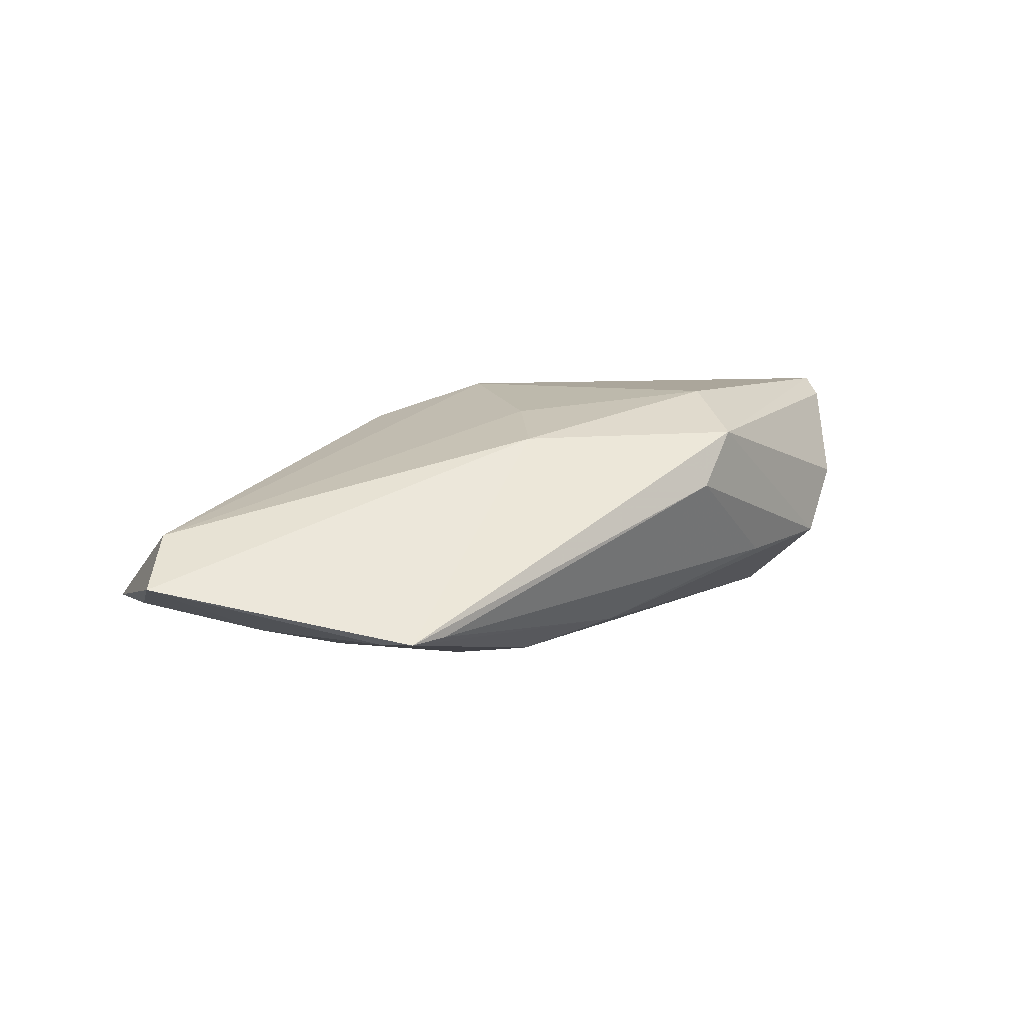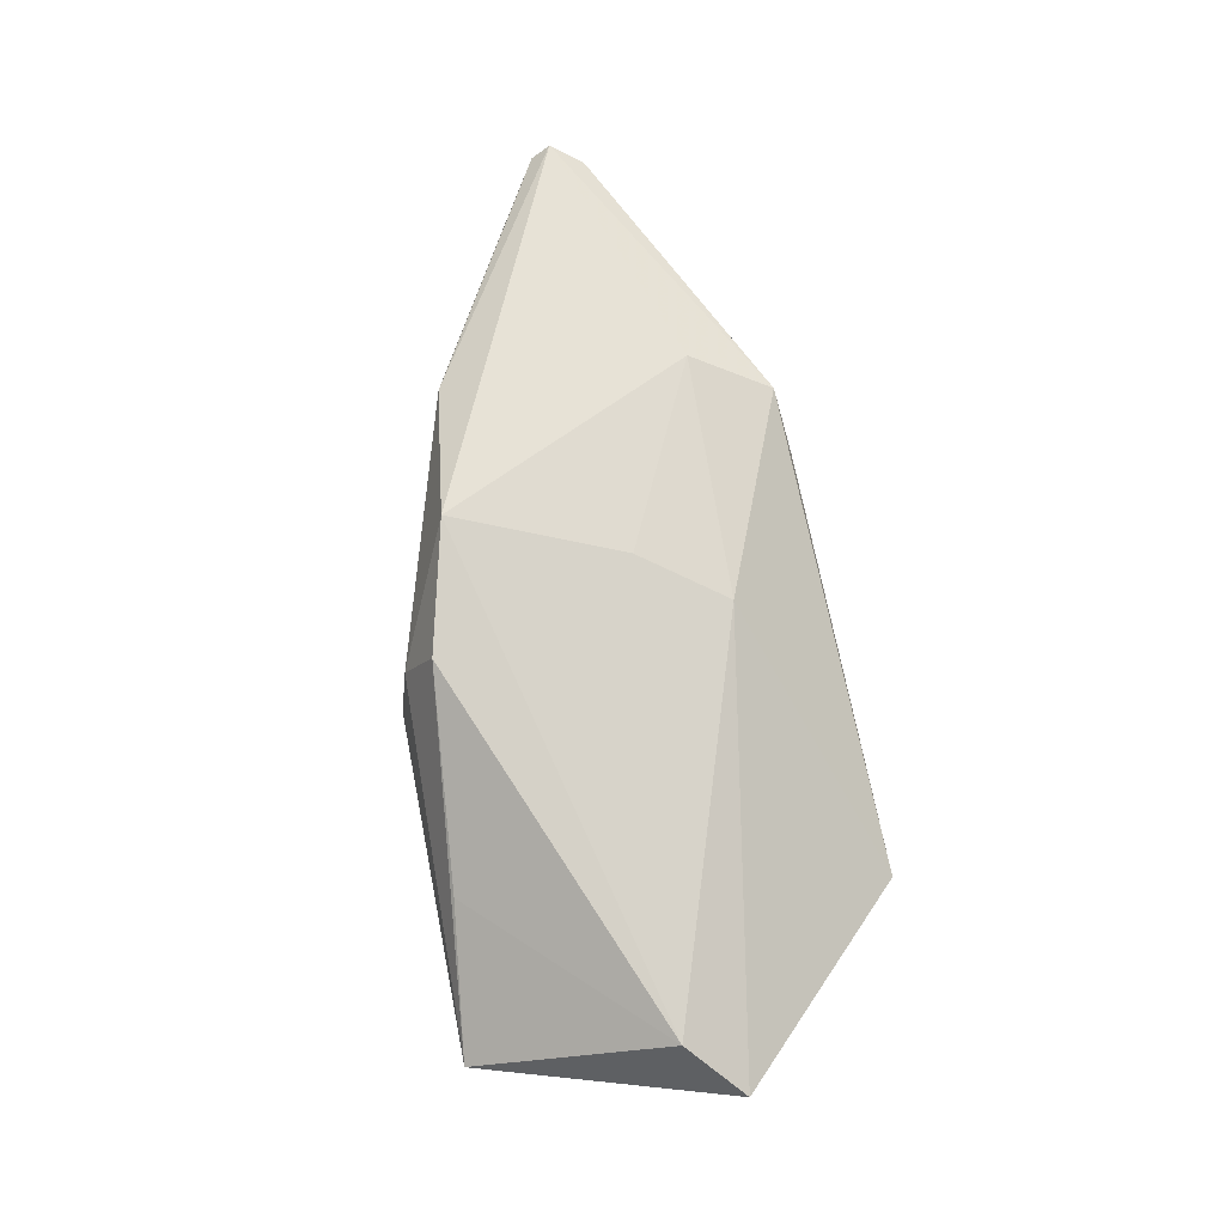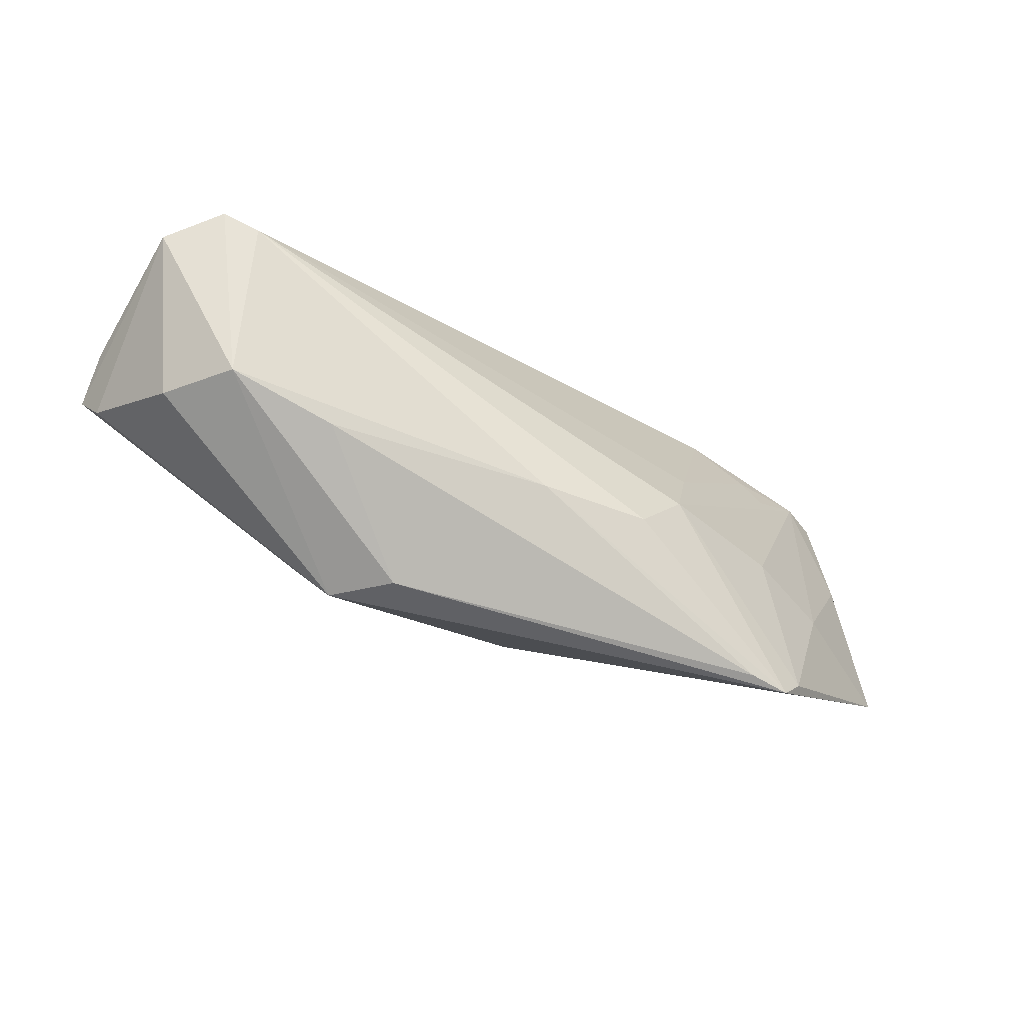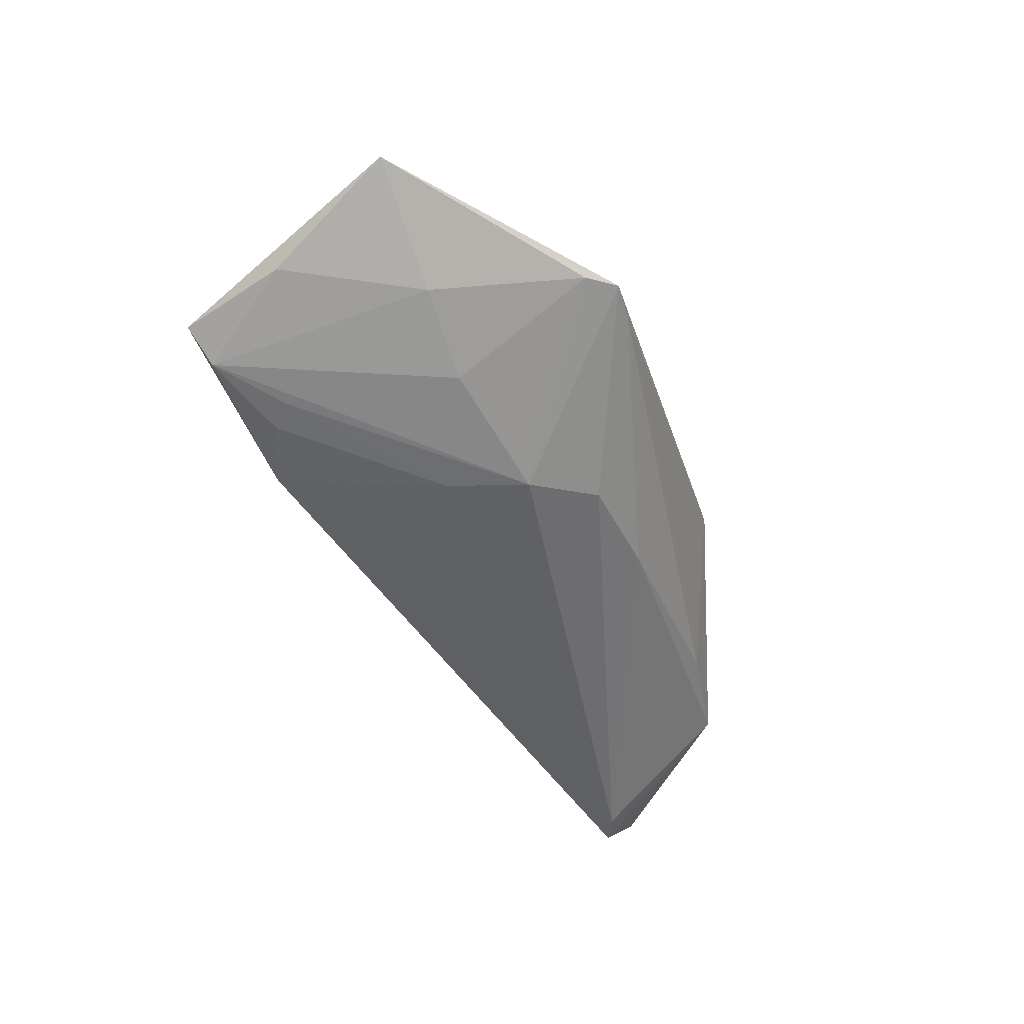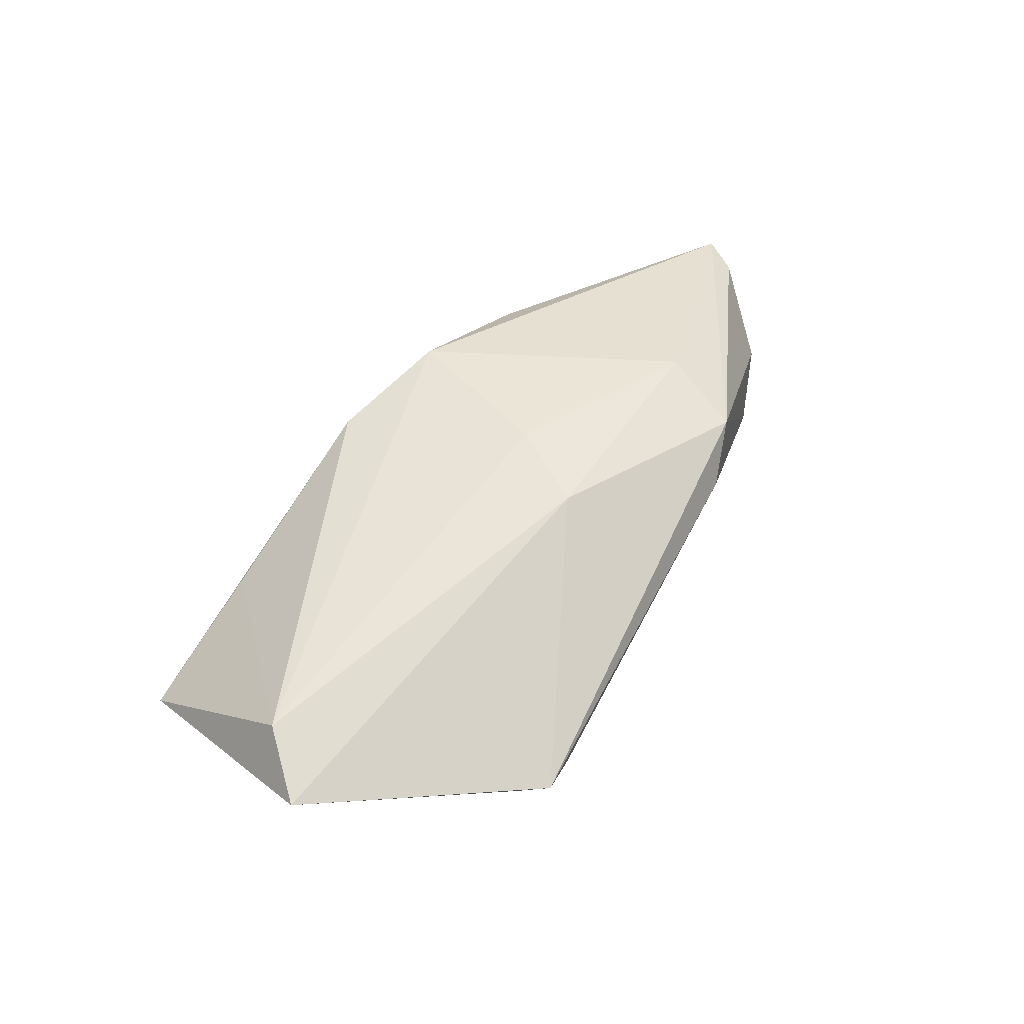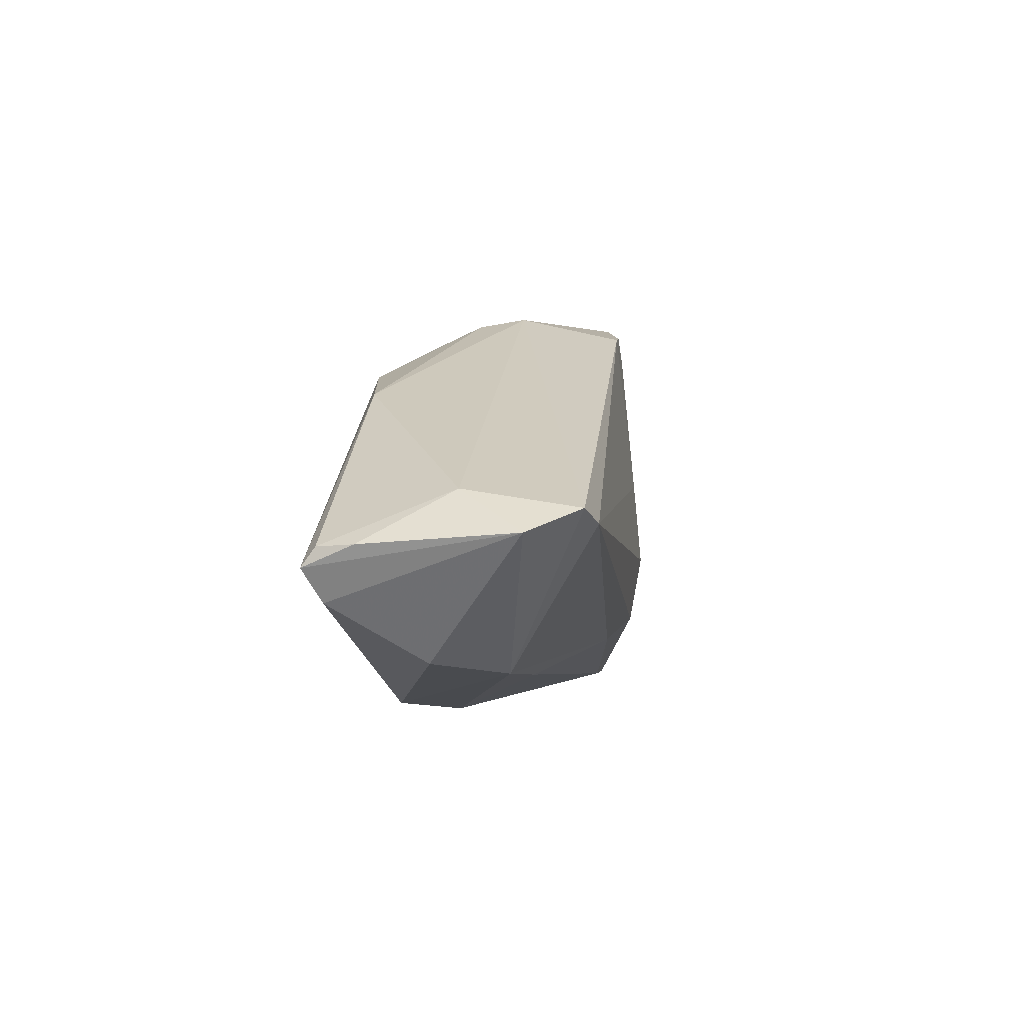
<metadata>
{"format":"obj","ext":"obj","renderer":"f3d","projection":"perspective","resolution":1024,"background":"white","views":[{"elev":8.0,"azim":-37.5,"up":"+Z"},{"elev":63.7,"azim":-101.2,"up":"+Z"},{"elev":-60.7,"azim":145.5,"up":"+Y"},{"elev":-54.0,"azim":-70.6,"up":"+Z"},{"elev":37.8,"azim":-59.5,"up":"+Z"},{"elev":3.0,"azim":96.1,"up":"+Y"}]}
</metadata>
<code>
v 0.05451 0.005442 7.925e-05
v -0.007987 0.02244 0.01288
v -0.03189 0.02476 -0.00048
v -0.03859 -0.02342 -0.01055
v 0.007685 0.01856 0.01733
v -0.05993 -0.003707 -0.004226
v -0.0002172 -0.002391 0.01485
v 0.0572 -0.0009048 0.01565
v -0.03603 -0.02699 -0.01041
v 0.05746 -0.003278 0.01733
v 0.05056 -0.01462 0.003974
v 0.0315 -0.01832 -0.006115
v -0.04873 0.02699 -0.01059
v -0.01533 -0.007792 -0.01733
v -0.03223 -0.004162 -0.01449
v -0.009763 -0.0157 -0.01608
v -0.05211 0.01327 -0.009335
v -0.04355 0.02563 -0.01258
v 0.04526 -0.01633 -0.004667
v -0.03569 0.01861 -0.01379
v -0.02452 0.02472 -0.01326
v 0.05483 0.003378 -0.01388
v -0.04393 -0.004215 -0.01127
v -0.007676 0.02699 -0.0008325
v -0.01802 0.002878 -0.0162
v 0.01457 -0.02533 0.005273
v -0.007 -0.01289 0.01213
v 0.05867 -0.0005272 0.01104
v 0.02348 -0.01373 0.01733
v 0.01999 -0.02389 0.01234
v 0.02608 0.01611 0.01464
v 0.05021 0.001378 -0.01517
v -0.005379 0.02587 0.004988
v -0.03096 -0.02668 -0.01007
v -0.0157 -0.02152 0.001594
v -0.03256 0.02143 -0.01366
v -0.05417 0.002904 0.001297
v 0.05993 0.0009555 -0.007589
v 0.05555 -0.007364 0.01515
v 0.00407 -0.01713 -0.01354
f 10 5 29
f 37 13 6
f 31 5 10
f 6 9 27
f 27 37 6
f 32 19 40
f 10 29 30
f 29 27 30
f 6 13 17
f 17 23 6
f 4 9 6
f 6 23 4
f 2 37 5
f 5 37 7
f 37 27 7
f 7 29 5
f 7 27 29
f 1 24 31
f 12 40 19
f 15 4 23
f 11 30 19
f 35 27 9
f 9 30 35
f 35 30 27
f 13 37 3
f 3 2 13
f 37 2 3
f 13 24 21
f 5 31 33
f 31 24 33
f 33 2 5
f 13 2 33
f 33 24 13
f 38 11 19
f 9 40 34
f 40 12 34
f 19 30 26
f 26 12 19
f 26 34 12
f 26 30 9
f 9 34 26
f 18 15 23
f 18 17 13
f 23 17 18
f 13 21 18
f 9 4 14
f 4 15 14
f 15 18 14
f 32 21 22
f 22 21 24
f 22 19 32
f 22 38 19
f 24 1 22
f 1 38 22
f 10 38 28
f 28 38 1
f 39 38 10
f 11 38 39
f 10 30 39
f 30 11 39
f 16 40 9
f 9 14 16
f 32 40 16
f 16 14 32
f 36 18 21
f 8 1 31
f 8 28 1
f 8 31 10
f 10 28 8
f 25 36 21
f 25 21 32
f 32 14 25
f 20 14 18
f 18 36 20
f 20 25 14
f 36 25 20

</code>
